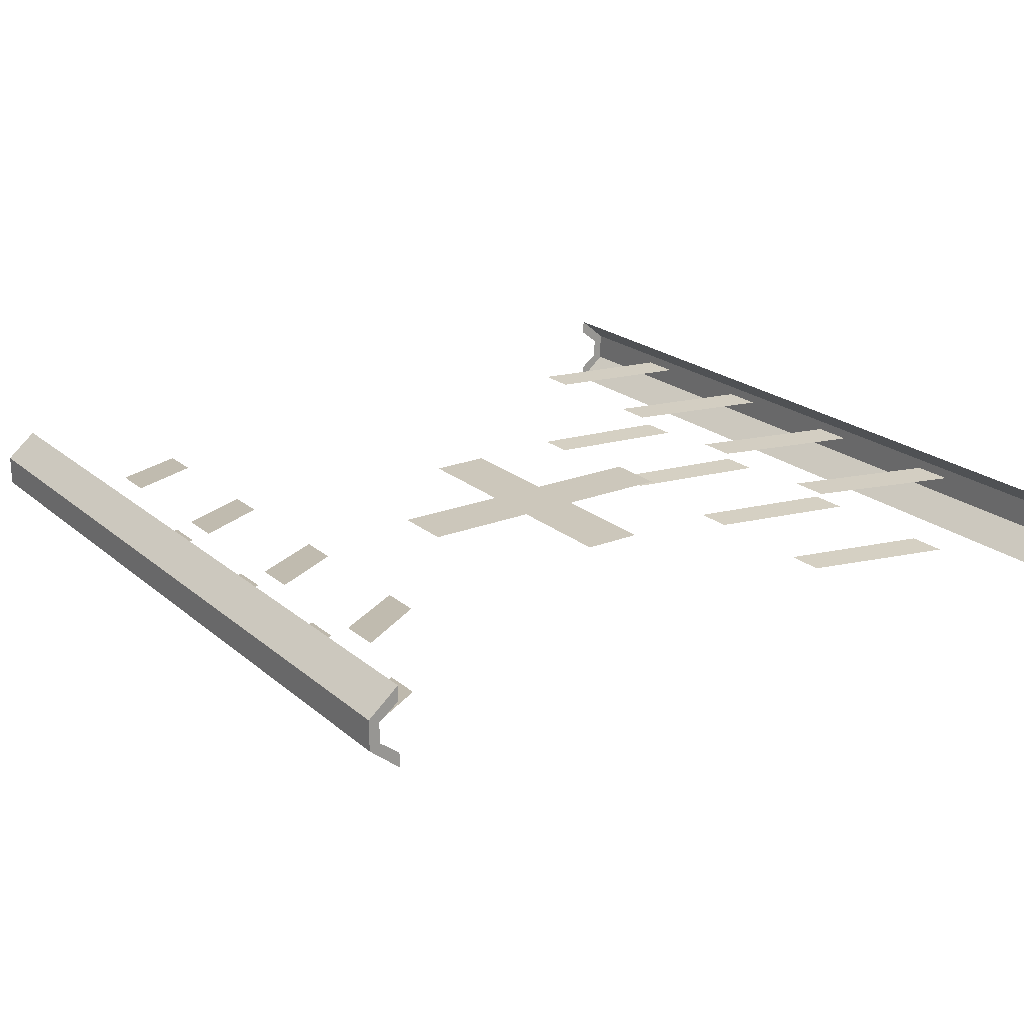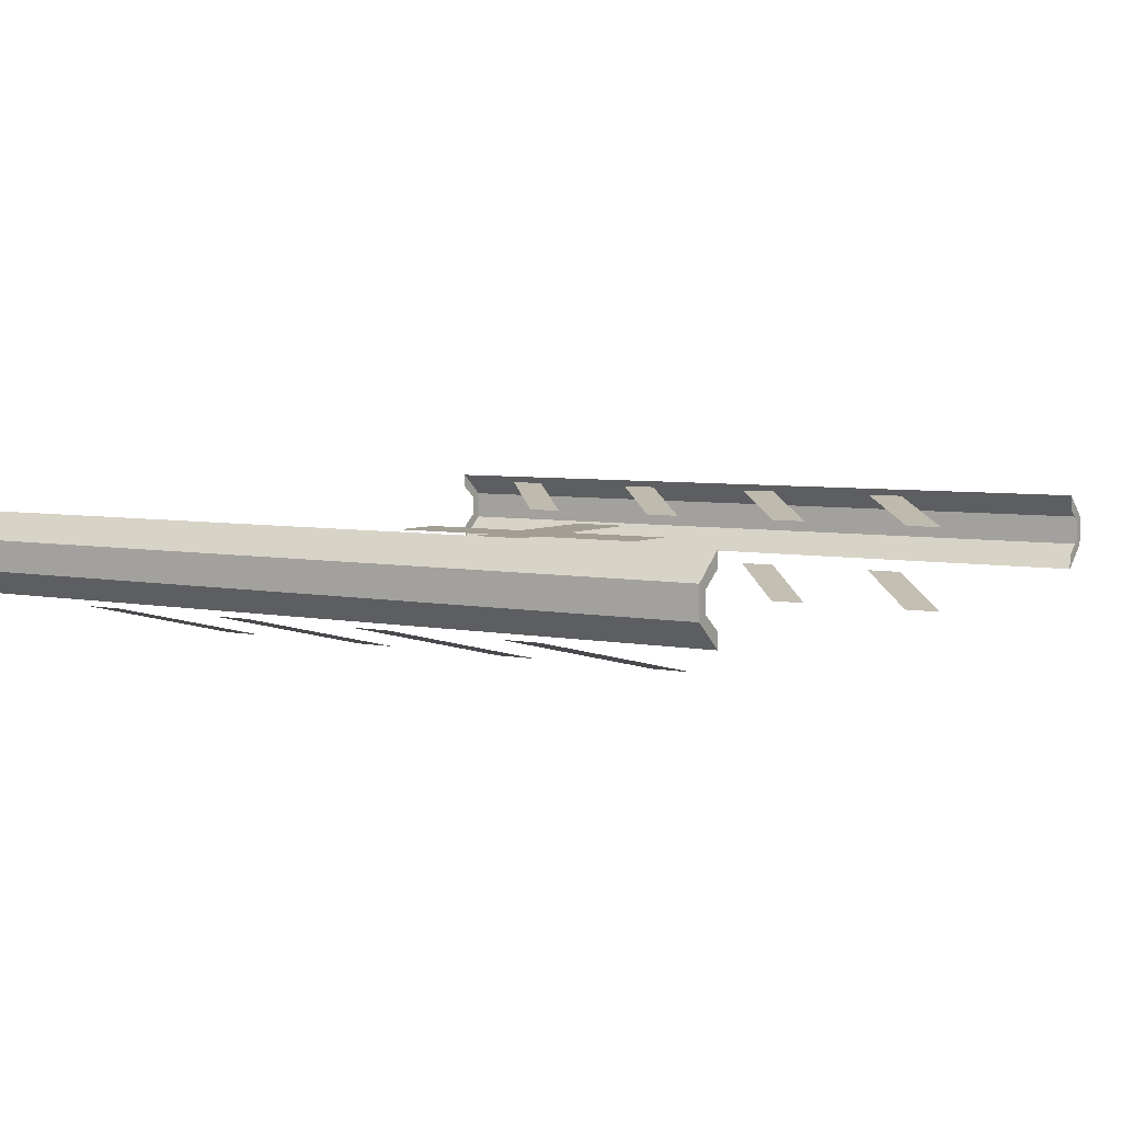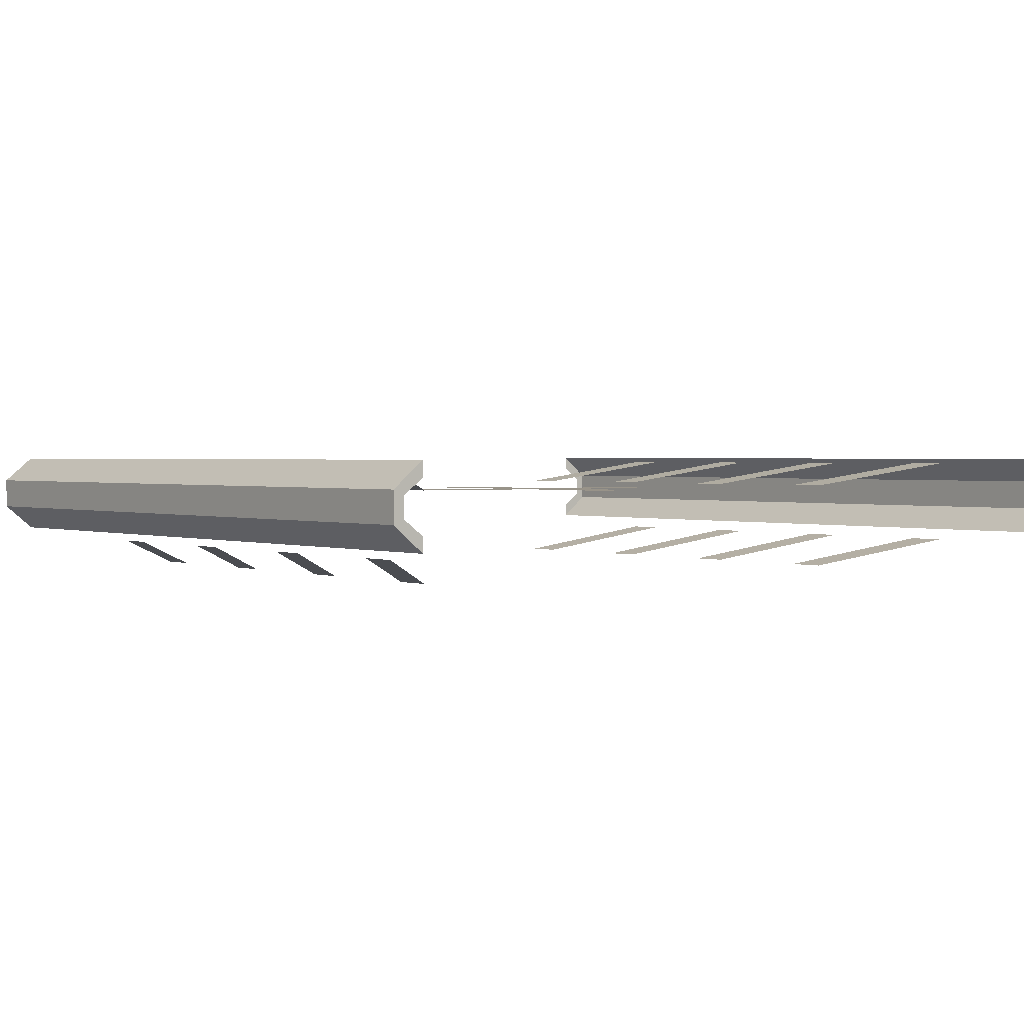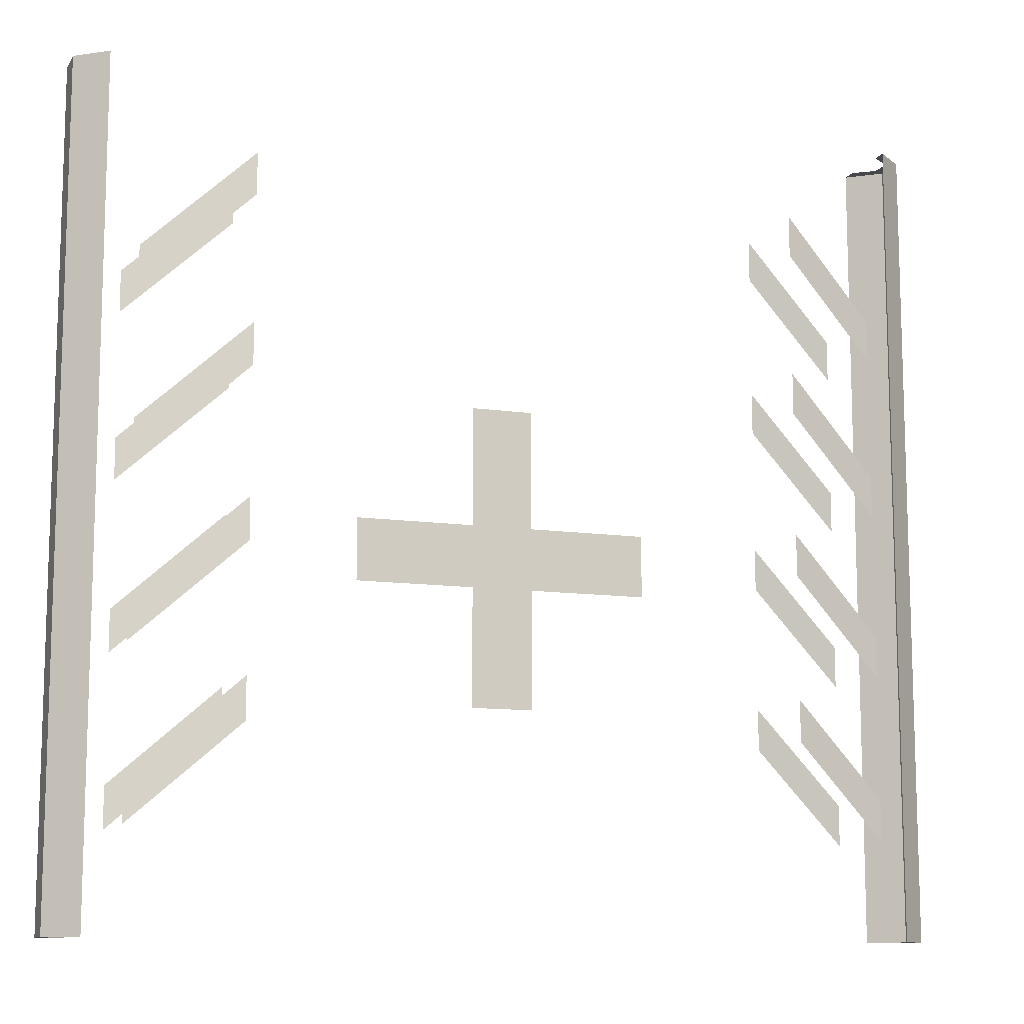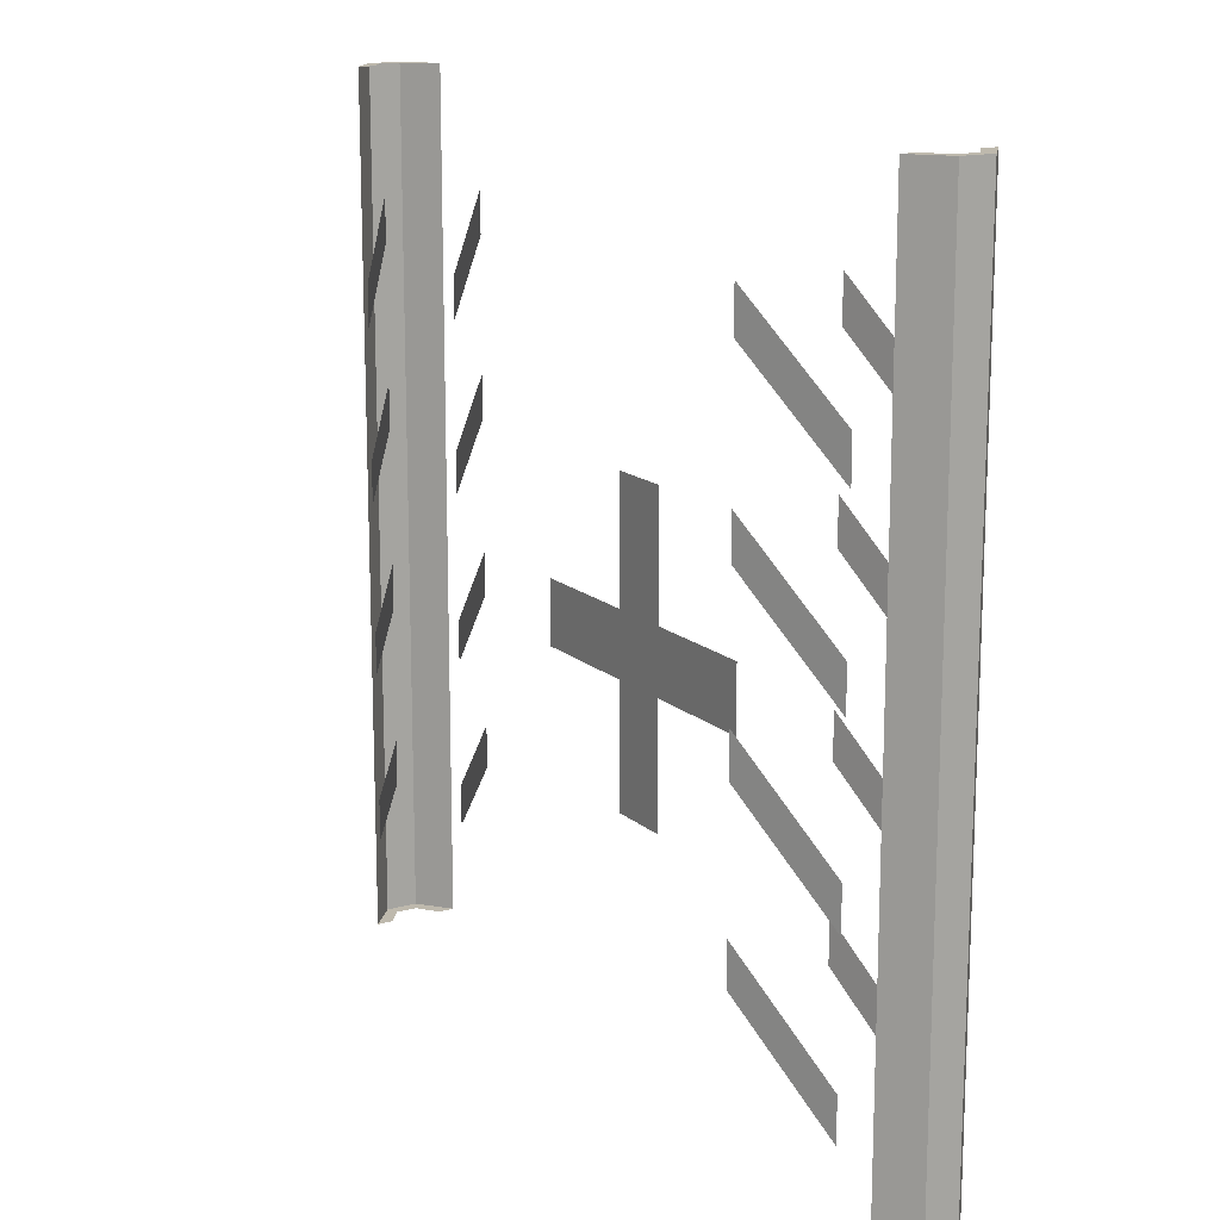
<metadata>
{"format":"obj","ext":"obj","renderer":"f3d","projection":"perspective","resolution":1024,"background":"white","views":[{"elev":21.6,"azim":145.0,"up":"+Y"},{"elev":5.2,"azim":-57.5,"up":"+Y"},{"elev":1.6,"azim":142.7,"up":"+Y"},{"elev":-11.1,"azim":-20.4,"up":"+Z"},{"elev":15.3,"azim":59.6,"up":"+Z"}]}
</metadata>
<code>
o UModeler Object (7)
v 2.688 0.3447 2.5
v 2.5 0.501 2.5
v 2.5 0.501 -2.5
v 2.688 0.3447 -2.5
v 2.688 0.1572 -2.5
v 2.688 0.1572 2.5
v 2.5 0.0009999 -2.5
v 2.5 0.0009999 2.5
v -2.688 0.3447 -2.5
v -2.5 0.501 -2.5
v -2.5 0.501 2.5
v -2.688 0.3447 2.5
v -2.688 0.1572 -2.5
v -2.688 0.1572 2.5
v -2.5 0.0009999 2.5
v -2.5 0.0009999 -2.5
v -2.5 0.4058 -2.5
v -2.5 0.09366 -2.5
v -2.622 0.1873 -2.5
v -2.622 0.3122 -2.5
v -2.5 0.09366 2.5
v -2.5 0.4058 2.5
v -2.622 0.3122 2.5
v -2.622 0.1873 2.5
v 2.5 0.09366 -2.5
v 2.5 0.4058 -2.5
v 2.622 0.3122 -2.5
v 2.622 0.1873 -2.5
v 2.5 0.4058 2.5
v 2.5 0.09366 2.5
v 2.622 0.1873 2.5
v 2.622 0.3122 2.5
v -2.31 0.4692 1.342
v -2.31 0.4692 1.093
v -1.686 0.3131 1.655
v -1.686 0.3131 1.904
v -2.31 0.4692 0.3434
v -2.31 0.4692 0.09366
v -1.686 0.3131 0.6556
v -1.686 0.3131 0.9053
v -2.31 0.4692 -0.6556
v -2.31 0.4692 -0.9053
v -1.686 0.3131 -0.3434
v -1.686 0.3131 -0.09366
v -2.31 0.4692 -1.655
v -2.31 0.4692 -1.904
v -1.686 0.3131 -1.342
v -1.686 0.3131 -1.093
v 2.31 0.4692 -1.904
v 2.31 0.4692 -1.655
v 1.686 0.3131 -1.093
v 1.686 0.3131 -1.342
v 2.31 0.4692 -0.9053
v 2.31 0.4692 -0.6556
v 1.686 0.3131 -0.09366
v 1.686 0.3131 -0.3434
v 2.31 0.4692 0.09366
v 2.31 0.4692 0.3434
v 1.686 0.3131 0.9053
v 1.686 0.3131 0.6556
v 2.31 0.4692 1.093
v 2.31 0.4692 1.342
v 1.686 0.3131 1.904
v 1.686 0.3131 1.655
v 2.31 -0.06244 1.342
v 2.31 -0.06244 1.093
v 1.686 -0.2498 1.655
v 1.686 -0.2498 1.904
v 2.31 -0.06244 0.3434
v 2.31 -0.06244 0.09366
v 1.686 -0.2498 0.6556
v 1.686 -0.2498 0.9053
v 2.31 -0.06244 -0.6556
v 2.31 -0.06244 -0.9053
v 1.686 -0.2498 -0.3434
v 1.686 -0.2498 -0.09366
v 2.31 -0.06244 -1.655
v 2.31 -0.06244 -1.904
v 1.686 -0.2498 -1.342
v 1.686 -0.2498 -1.093
v -2.31 -0.06244 -1.904
v -2.31 -0.06244 -1.655
v -1.686 -0.2498 -1.093
v -1.686 -0.2498 -1.342
v -2.31 -0.06244 -0.9053
v -2.31 -0.06244 -0.6556
v -1.686 -0.2498 -0.09366
v -1.686 -0.2498 -0.3434
v -2.31 -0.06244 0.09366
v -2.31 -0.06244 0.3434
v -1.686 -0.2498 0.9053
v -1.686 -0.2498 0.6556
v -2.31 -0.06244 1.093
v -2.31 -0.06244 1.342
v -1.686 -0.2498 1.904
v -1.686 -0.2498 1.655
v -0.9053 0.2935 -0.06244
v -0.9053 0.2935 -0.4371
v -0.1873 0.2935 -0.4371
v -0.1873 0.2935 -0.06244
v 0.9053 0.2935 -0.4371
v 0.9053 0.2935 -0.06244
v 0.1873 0.2935 -0.06244
v 0.1873 0.2935 -0.4371
v 0.1873 0.2935 -1.155
v -0.1873 0.2935 -1.155
v 0.1873 0.2935 0.6556
v -0.1873 0.2935 0.6556
f 3 2 1
f 4 3 1
f 6 5 4
f 1 6 4
f 8 7 5
f 6 8 5
f 11 10 9
f 12 11 9
f 12 9 13
f 14 12 13
f 16 15 14
f 13 16 14
f 18 16 13
f 18 13 19
f 19 13 20
f 20 13 9
f 20 9 17
f 17 9 10
f 15 21 14
f 14 21 24
f 14 24 23
f 14 23 12
f 12 23 22
f 12 22 11
f 7 25 5
f 5 25 28
f 5 28 27
f 5 27 4
f 4 27 26
f 4 26 3
f 30 8 6
f 30 6 31
f 31 6 32
f 32 6 1
f 32 1 29
f 29 1 2
f 35 34 33
f 36 35 33
f 39 38 37
f 40 39 37
f 43 42 41
f 44 43 41
f 47 46 45
f 48 47 45
f 51 50 49
f 52 51 49
f 55 54 53
f 56 55 53
f 59 58 57
f 60 59 57
f 63 62 61
f 64 63 61
f 67 66 65
f 68 67 65
f 71 70 69
f 72 71 69
f 75 74 73
f 76 75 73
f 79 78 77
f 80 79 77
f 83 82 81
f 84 83 81
f 87 86 85
f 88 87 85
f 91 90 89
f 92 91 89
f 95 94 93
f 96 95 93
f 99 98 97
f 100 99 97
f 99 98 97
f 100 99 97
f 99 98 97
f 100 99 97
f 97 100 99
f 98 97 99
f 97 100 99
f 98 97 99
f 97 100 99
f 98 97 99
f 100 97 98
f 99 100 98
f 103 102 101
f 104 103 101
f 103 102 101
f 104 103 101
f 103 102 101
f 104 103 101
f 103 102 101
f 104 103 101
f 106 104 105
f 106 104 105
f 106 104 105
f 106 104 105
f 106 103 104
f 106 103 104
f 106 103 104
f 99 103 106
f 100 103 106
f 99 103 106
f 99 103 106
f 108 107 99
f 100 107 99
f 99 107 103
f 108 107 103
f 100 108 103
f 100 107 99
f 99 107 103
f 108 107 100
f 100 107 99
f 99 107 103
f 108 107 100
f 107 105 106
f 108 107 106
f 100 108 107
f 99 100 107
f 99 107 106
f 106 107 103
f 97 100 99
f 98 97 99
f 108 107 103
f 106 108 103
f 99 107 106
f 106 107 104
f 108 107 103
f 106 108 103
f 106 103 107
f 108 106 107
f 107 103 106
f 106 108 107
f 105 106 107

</code>
